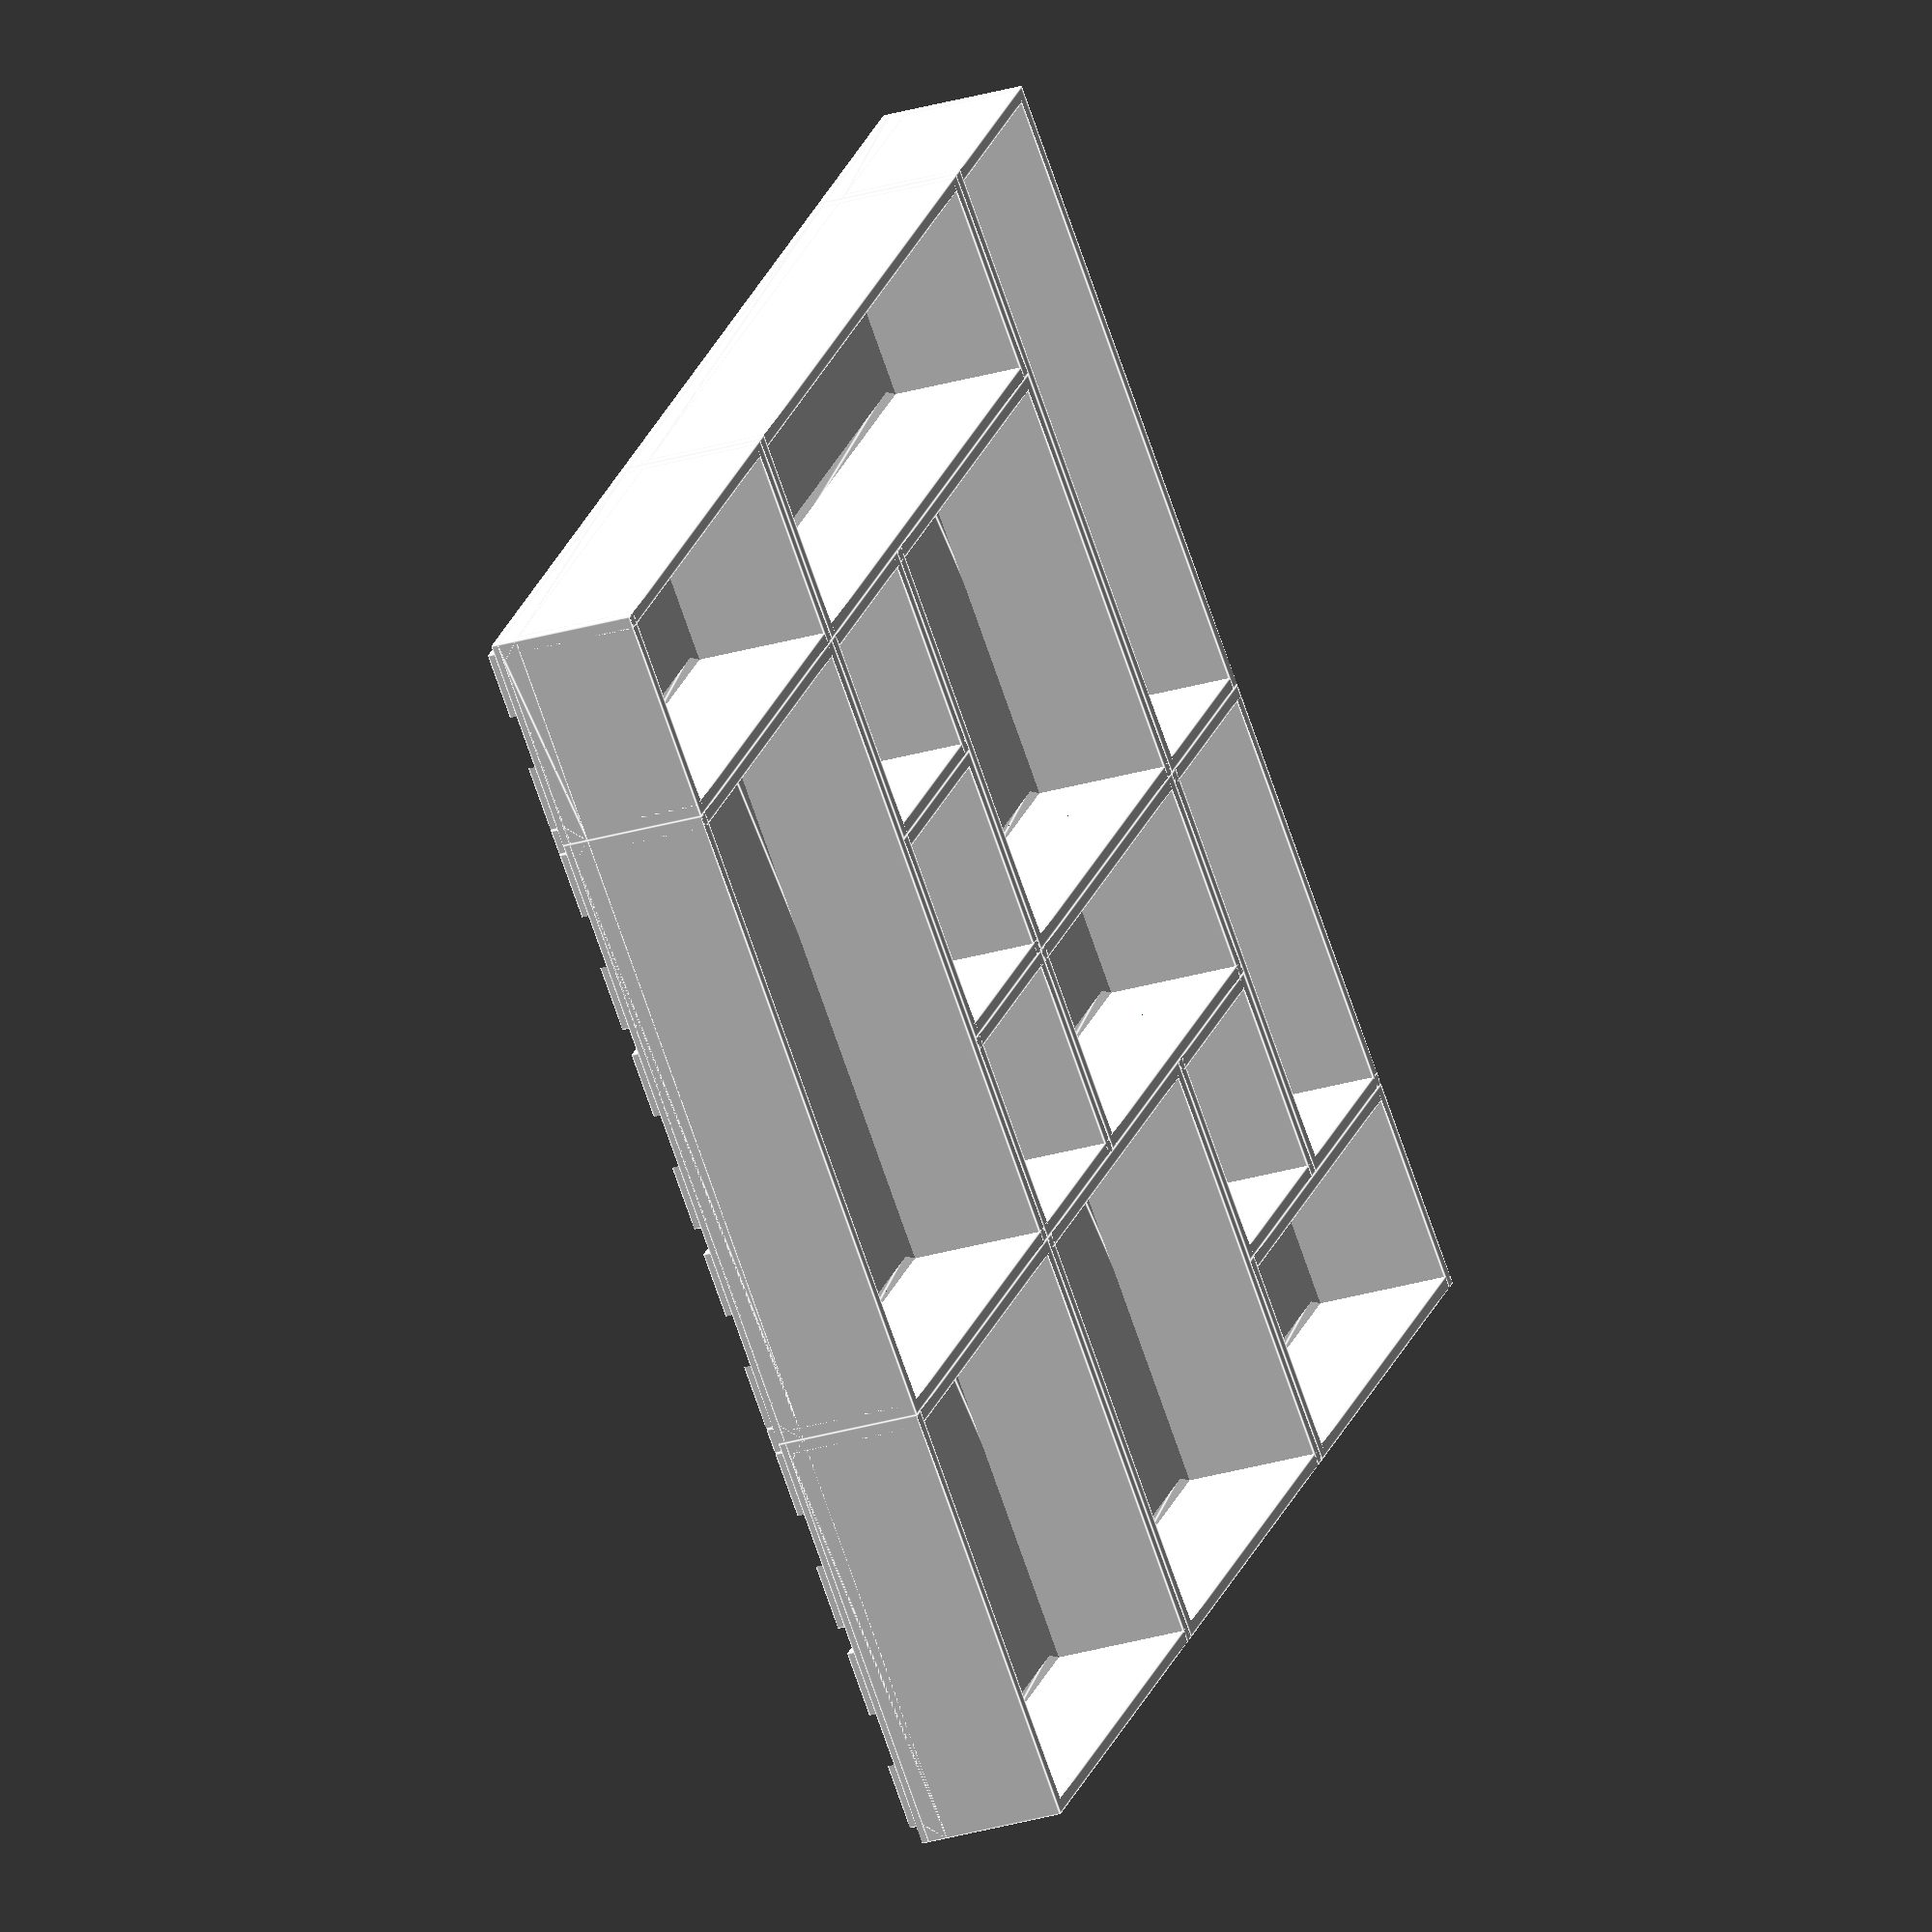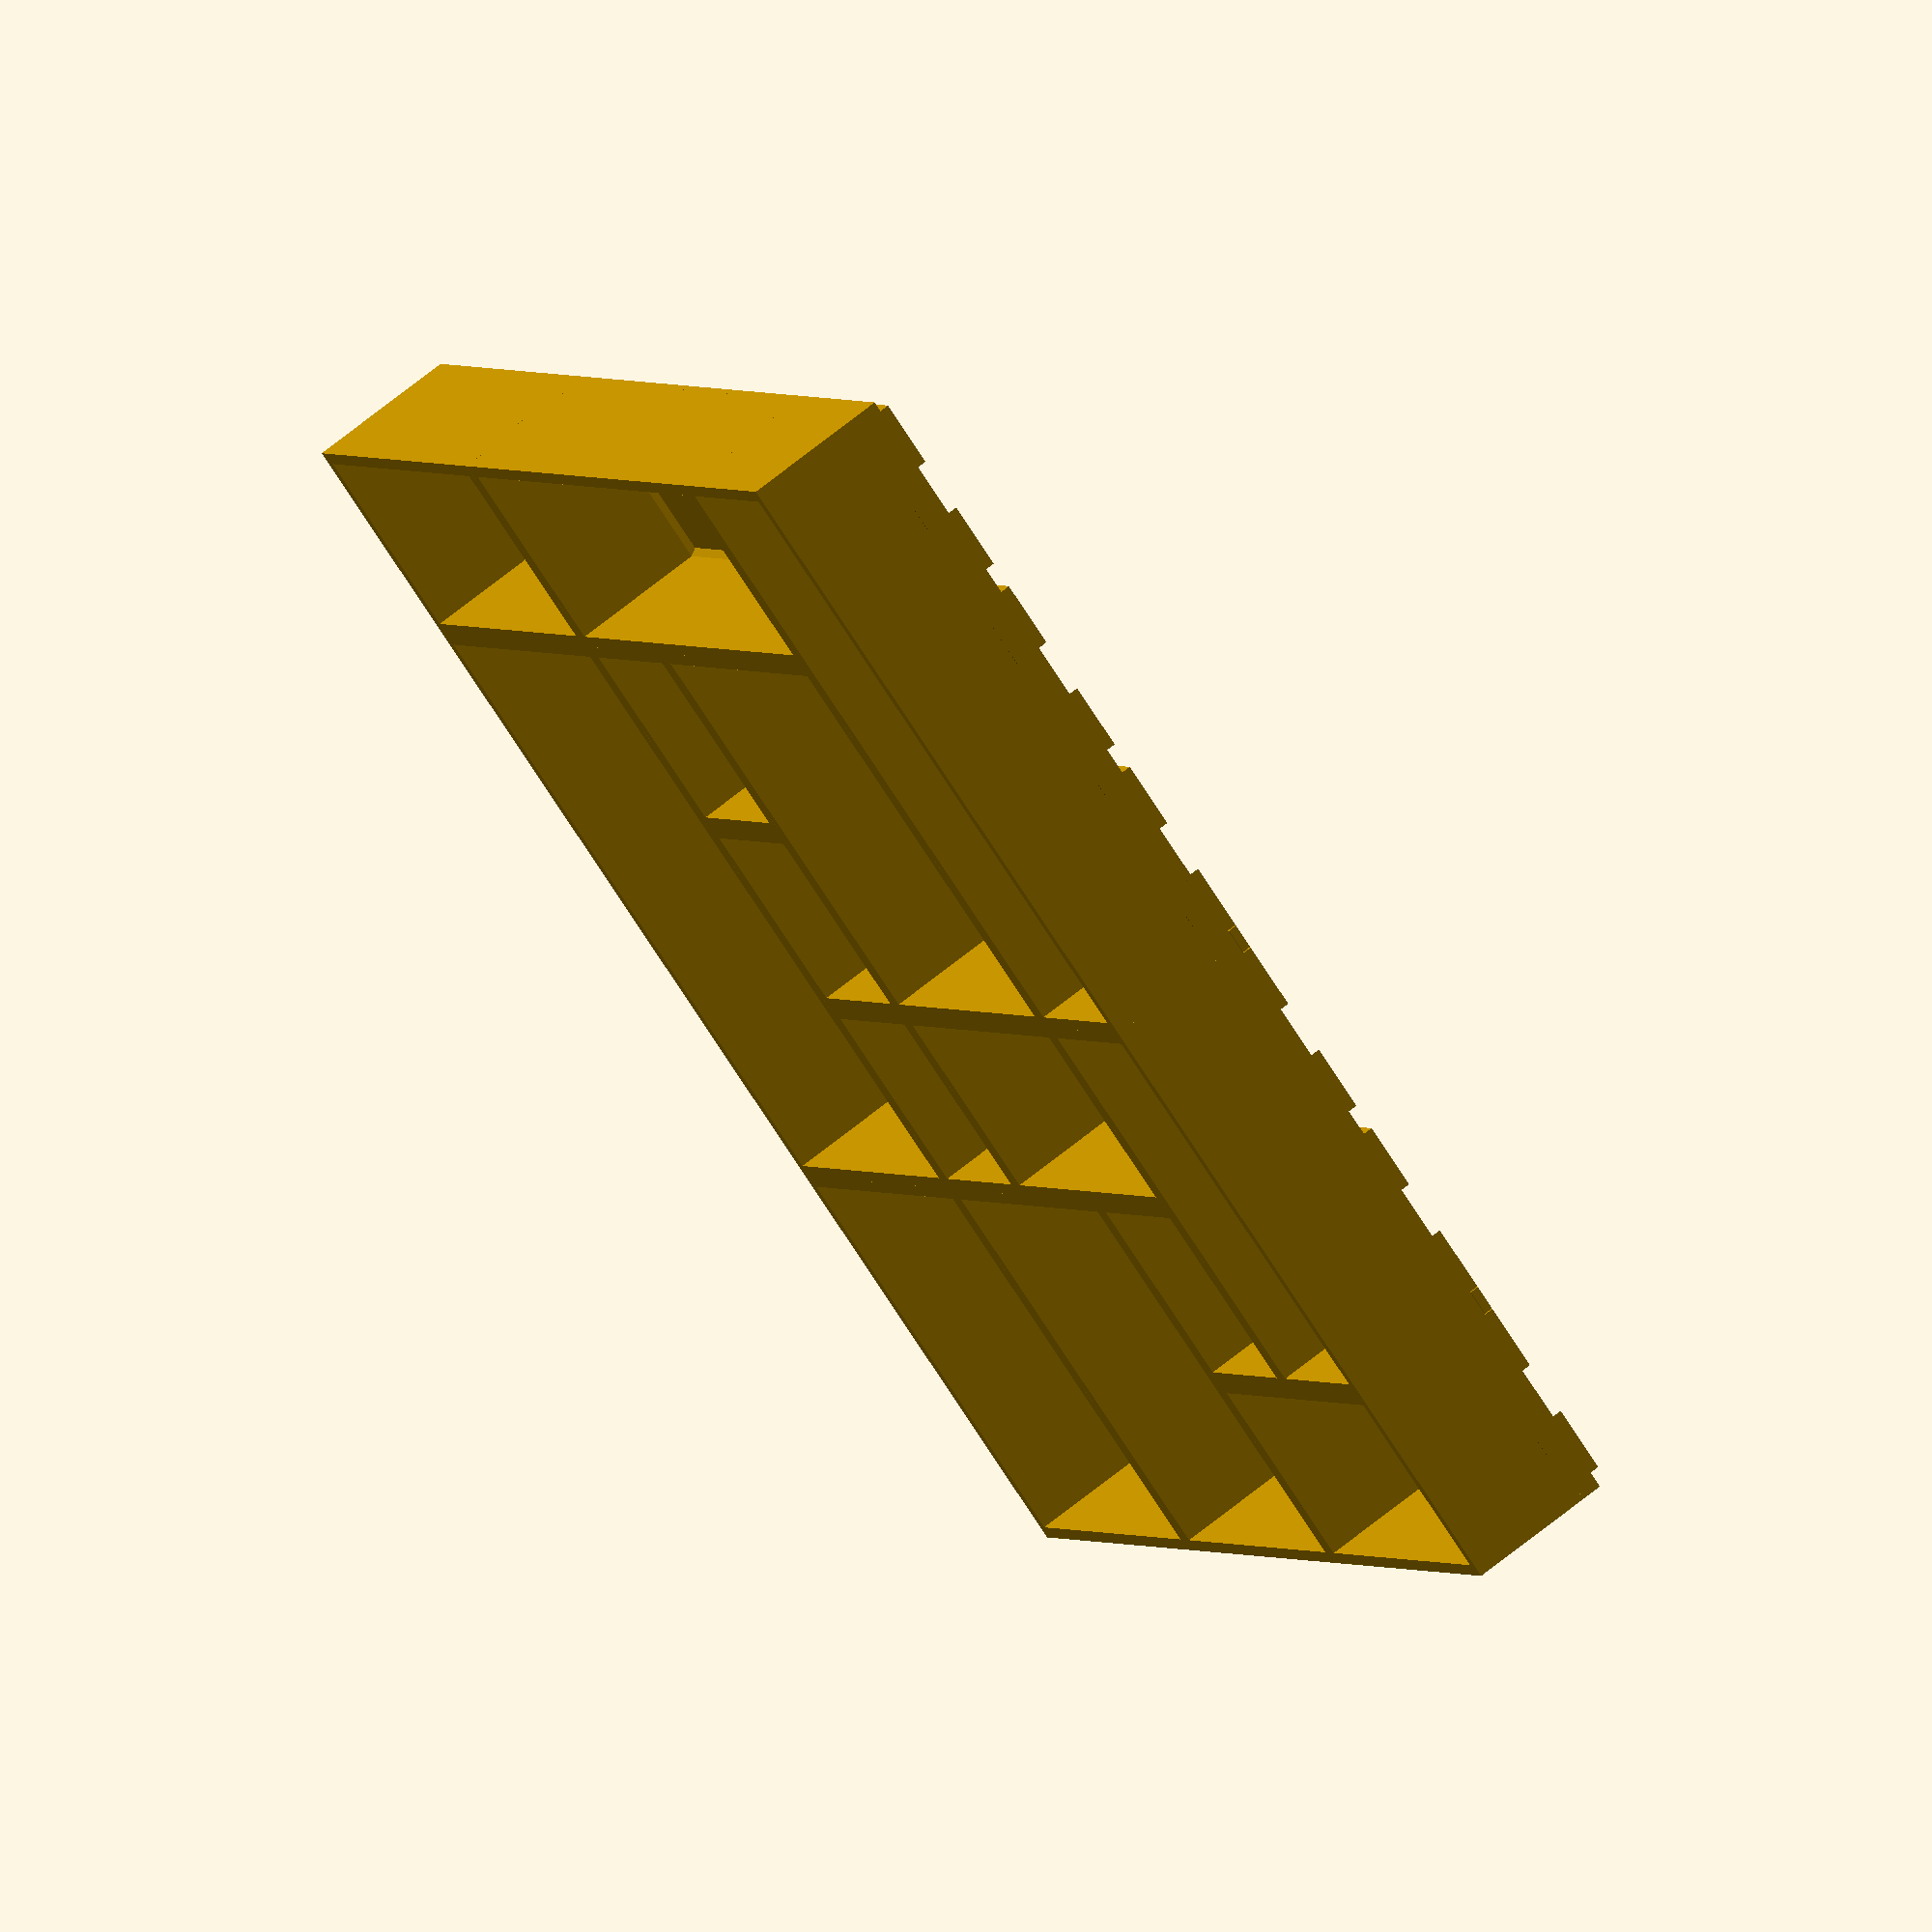
<openscad>
////////////////////////////////////////////////////////////////////////////////////
// Customizable connected boxes
//
// v4 - reduced base block size to 40mm, some modularization
// v5 - added divider_width into box size calculations, debug simplify switch
// v6 - organization and renaming
// v6.2 - modularization, placement of objects
// v6.3 - set useful starting values
// v6.4 - documentation
// v6.5 - code cleanup, moved modules
// v6.6 - grooved bottom for stackability
//
// Each box is made up from a grid of x * y square units. Set the base unit size
// and the number of units in X and Y direction next. Each unit in the box will 
// have a cutout for a connector on the outside.
//
////////////////////////////////////////////////////////////////////////////////////

////////////////////////////////////////////////////////////////////////////////////
// Start editing here
//
// Place your commands for creating things in the run() module. It will be run
// after all variables have been initialized.
//
// Edit the parameters for the box and connector geometry in the lines below
// the run() module. 
////////////////////////////////////////////////////////////////////////////////////


// Set to true for debugging (disables corner rounding for faster ren):
simplify = true;

// This will be run once all variables have been initialized. Put your 
// wanted things here or uncomment one of the predefined functions (they
// are defined further down in the script).
module run() {

    // Create a set of containers and connector bars over a 9x9 area to
    // judge how they fit together.
    // Use 'simplify = true' to increase responsiveness of the viewer.
    create_demo_box_set_9x9();

    // Create a small smaple of connector and cutout to see how well they fit together
    // Useful for testing out new sizes and tolerances
    // create_fitting_test();

    // Create a single container with width, depth, height and wall thickness parameters
    // The box is placed at 0/0 and extends in positive directions.
    // box(width, depth, height, wall_thickness);
    // box(2,2,60);

    // Create a box and move it by dx base units to the right (use negative values
    // to move to the left) and by dy base unit sizes along the y-axis.
    // box_at(width, depth, height, wall_thickness, dx, dy);
    // box_at(2,2,40,3,2);

    // Create a connector bar in x or y direction with a given length (in base units).
    // The bar will begin at 0/0 and extend in positive direction and is then
    // moved by dx and dy base unit sizes along the x and y axis.
    // connector_bar_x_at(length, dx, dy);
    // connector_bar_x_at(2, 1, 2);

    // Create two boxes and a connector bar and place them spaced for direct printing
    // box_at(2,1,30,0,0);
    // connector_bar_x_at(2, 0, 2);
    // box_at(2,2,30,0,3);
}


// Size of one unit, which has one connector
unit_size = 40;

// The floor is made up of three parts. The upper_floor is the visible floor 
// at the bottom of the box.The bottom_floor below that has cutout where the
// connectors fit in. The heigt of the bottom floor part is equal to the height
// (or thickness) of the connectors plus some distance so they don't touch.

// Thickness of the upper floor part. This can be rather thin, as it only
// covers the cutouts. 
top_floor_height = 1.6;

// Thickness of the connector bar and connectors
connector_height = 1.6;

// Space between connector and top floor
floor_distance = 0.4;

// The thickness of the box walls
wall_thickness = 2.3;

// Add a 45-degree slope to the bottom of each inside wall. 
// Possible values: 0 <= wall_edge_taper <= half of box width 
wall_edge_taper = 1.5;

// The connectors are triangular shapes that connect the cutouts of two adjacent
// boxes. They can be attached to a connector bar (or divider). The connector 
// bar can sit between the boxes or partially or completely underneath the boxes.

// Width of the divider bar with the connectors. Set to zero to create only individual
// connector pieces.
// Possible value: bar_width >= 0
bar_width = 5;

// How much the divider goes under the boxes. If this is greater than 0, the box
// must be printed with supports.
// Set bar_overlap = bar_width / 2 to avoid ending up with spaces between the boxes.
// Set your box wall_thickness to slightly less than the bar_overlap to make the
// boxes stackable.
// Possible values: 0 <= bar_overlap <= bar_width
bar_overlap = 2.5;

// How much the connectors should overlap
// When zero, the connectors will touch their edges in the middle of the
// connector bar. When increasing this value, the connectors will be moved towards
// each other, so they overlap in the connector bar
connector_overlap = 12;

// You might want to adjust this value (the connector size) when changing the connector 
// overlap above. The cutouts for the connectors must not touch each other.
// For an overlap of 15 a divisor of 3.5 here works well.
connector_radius = unit_size / 3.5;

// Size difference between radii of the connector and the cutouts in mm
connector_margin = 0.3;

////////////////////////////////////////////////////////////////////////////////////
// Stop editing here. 
////////////////////////////////////////////////////////////////////////////////////

// Calculate some helper variables

// Calculate total floor thickness from the individual layers
total_floor_height = top_floor_height + connector_height + floor_distance;

// The height of the bottom part of the floor, this will encase the connectors 
bottom_floor_height = connector_height + floor_distance;

// Size adjustment to account for bar width and overlap (two 1x1 boxes with a connector
// bar between them must take the same space as one 1x2 box)
div_adjust = bar_width - 2 * bar_overlap;

bar_adjust = max(bar_width / 2 - bar_overlap, 0);

// Calculate total box length for a given number of base units
function length(numUnits) = numUnits * unit_size + sign(numUnits) * (abs(numUnits) - 1) * div_adjust;

// Radius of the cutout in the box floor
outer_radius = connector_radius + connector_margin / 2;

// Radius of the connector
inner_radius = connector_radius - connector_margin / 2;


// Position of the i-th connector 
function conn_pos(i, size) = (i - size / 2 - 0.5) * unit_size + (i - size / 2 - 0.5) * div_adjust;

// Calculate how far a connector bar must be moved when placing in wanted position
function shift(num) = num != 0 ? length(num) : 0;

// Calculate how far a connector bar must be shifted to match the box cutouts
function bar_offset(num) = num != 0 ? sign(num) * max(bar_width / 2 - bar_overlap, 0) * 2 : 0;

// Everything ist set. Run the module with the user commands.
run();


module box_at(width = 1, depth = 1, height = 1, x = 0, y = 0) {

    translate ([shift(x) + bar_offset(x), shift(y) + bar_offset(y), 0]) 
        box(width, depth, height);
    
}

// The complete box with all parts, centered and starting at height 0
module box(width = 1, depth = 1, height = 20) {
      
    translate([length(width) / 2 + bar_adjust, length(depth) / 2 + bar_adjust, 0])
    intersection() {
        union() {
            // Bottom floor with connector cutouts
            difference() {
                
                // Bottom floor which will house the connectors
                bottom_floor_height = bottom_floor_height + top_floor_height / 2;
                
                translate ([0, 0, bottom_floor_height / 2])
                union() {
                    // Create individual bottom parts for each unit
                    
                    x_offset =  - length(width) / 2 - length(1) / 2;
                    y_offset =  - length(depth) / 2 - length(1) / 2;
                    
                    for (i = [1:width]) {
                        for (j = [1:depth]) {
                            // Create one bottom piece and move it to it's unit position
                            translate ([x_offset + length(i), y_offset + length(j), 0])                     
                                scale ([unit_size - bar_overlap * 2, unit_size - bar_overlap * 2, bottom_floor_height]) 
                                    cube(1, true);
                        }
                    }
                } 
                
                // Connector cutouts
                union() {
                   
                    conn_offset = (bar_width + connector_overlap) / 2 - bar_overlap + outer_radius - inner_radius;
                    
                    c_height = 10 * total_floor_height;
                    
                    for ( i = [1:width] ) {
                        
                       translate([conn_pos(i, width), length(depth) / 2 - outer_radius + conn_offset, 0]) 
                        connectorX(c_height, outer_radius);
                        
                       translate([conn_pos(i, width), -(length(depth) / 2 - outer_radius + conn_offset), 0]) 
                           connectorX(c_height, outer_radius, true);
                    }

                    for ( i = [1:depth] ) {
                       translate([length(width) / 2 - outer_radius + conn_offset, conn_pos(i, depth), 0]) 
                           connectorY(c_height, outer_radius, false);
                        
                       translate([-(length(width) / 2 - outer_radius + conn_offset), conn_pos(i, depth), 0]) 
                           connectorY(c_height, outer_radius, true);
                    }
                }
            }


            // Upper floor
            translate ([0, 0, top_floor_height / 2 + bottom_floor_height + floor_distance]) 
                scale ([length(width), length(depth), top_floor_height]) 
                    cube(1, true);
            
            // Walls
            w_offset = (height - total_floor_height) / 2 + total_floor_height;
            translate ([0,  - length(depth) / 2 + wall_thickness / 2, w_offset]) 
                scale ([length(width), wall_thickness, height - total_floor_height]) 
                cube (1, true);
            
            translate ([0,  length(depth) / 2 - wall_thickness / 2, w_offset]) 
                scale ([length(width), wall_thickness, height - total_floor_height]) 
                    cube (1, true);

            translate ([ - length(width) / 2 + wall_thickness / 2, 0, w_offset]) 
                scale ([wall_thickness, length(depth), height - total_floor_height]) 
                    cube (1, true);

            translate ([ + length(width) / 2 - wall_thickness / 2, 0, w_offset]) 
                scale ([wall_thickness, length(depth), height - total_floor_height]) 
                    cube (1, true);

            // put a triangular edge at the bottom of each wall
            if (wall_edge_taper > 0) {

                edge_taper = wall_edge_taper + wall_thickness;
                
                // left:
                translate([- length(width) / 2, 0, total_floor_height])
                    scale([edge_taper, length(depth), edge_taper])
                        angled_edge();
                    
                // right:
                translate([length(width) / 2, 0, total_floor_height])
                    scale([edge_taper, length(depth), edge_taper])
                        rotate([0,0,180])
                        angled_edge();

                // top:
                translate([0, - length(depth) / 2, total_floor_height])
                    scale([length(width), edge_taper, edge_taper])
                        rotate([0,0,90])
                            angled_edge();
                    
                // bottom:
                translate([0, length(depth) / 2, total_floor_height])
                    scale([length(width), edge_taper, edge_taper])
                        rotate([0,0,270])
                            angled_edge();
                            
            }
        }
        
        // Cut off the corners of the box
        if (!simplify) {
            roundedcube([length(width), length(depth), 2 * height], true, 2, "z");
        }
        
    }   
}

// Create a connector bar in x-direction and move it to the given x and y position
module connector_bar_x_at(length = 1, x = 0, y = 0) {
    

    translate ([shift(x) + bar_offset(x), shift(y) + bar_offset(y), 0]) 
        connector_bar(length);
}

// Create a connector bar in y-direction and move it to the given x and y position
module connector_bar_y_at(length = 1, x = 0, y = 0) {


    translate ([shift(x) + bar_offset(x), shift(y) + bar_offset(y), 0]) 
        rotate ([0, 0, 90]) 
            connector_bar(length );
}

// Create a connector bar of a given length , oriented along the x-axis
module connector_bar(l = 1) {
    
    translate([length(l) / 2 + (bar_width / 2 - bar_overlap), 0, connector_height / 2])
        union() {
                
            // The middle part of the connector. Only create, if it should be wider than 0
            if (bar_width > 0) {
                
                // Pre-calc length of the divider
                cyl_len = length(l) - bar_overlap * 2;
                
                // Build the actual divider itself
                scale ([cyl_len, bar_width - connector_margin, connector_height])  cube (1, true);
                
                // Add a triangular guide on top so the boxes can slide in place
                // translate([0,0, bar_width * 0.3660254 ]) 
                //    rotate ([60, 0, 0]) 
                //        rotate ([0, 90, 0]) 
                //            cylinder(c_height, bar_width / 2, bar_width / 2, true, $fn=3);
            }
            
            // Attach connectors to both sides of the middle part
            for (i = [1:l] ) {
                
               translate([conn_pos(i, l), -inner_radius + connector_overlap / 2, 0]) 
                    connectorX(connector_height, inner_radius);
                
               translate([conn_pos(i, l), inner_radius - connector_overlap / 2, 0]) 
                    connectorX(connector_height, inner_radius, true);
            }
        }
}



// A triangular connector
module connector(height = 1, radius = 1) {
    
    intersection() {

        // Basic connector shape is a triangle
        cylinder(height, radius, radius, true, $fn=3);

        if (!simplify) {
            // Round the corners of the triangle
            cylinder(height, radius * 0.8, radius * 0.8, true, $fn=12);
        }
    }

}

// A triangular connector, rotated for placement on the X axis
module connectorX(height = 1, radius = 1, mirrored = false) {
    
    angle = mirrored ? 30 : -30;
    rotate ([0,0,angle]) connector(height, radius);
    
}

// A triangular connector, rotated for placement on the Y axis
module connectorY(height = 1, radius = 1, mirrored = false) {
    
    angle = mirrored ? 60 : 0;
    rotate ([0,0,angle]) connector(height, radius);

}



// Create two half 1x1 boxes without walls and a connector for quickly
// printing a test sample to judge the fitting of the connectors to
// the boxes.
module create_fitting_test() {
    
    // Setup one box in the origin location, mask out one half
    intersection() {
        box(1, 1, total_floor_height);
        box_mask_connector();
    }
    
    // Setup a second box further down the x axis, mask out half of it
    translate ([shift(1.5) + bar_offset(1.5), shift(0) + bar_offset(0), 0]) 
        intersection() {
            box(1, 1, total_floor_height);
            box_mask_connector();
        }

    // Put a connector between the boxes
    connector_bar_y_at(1, 1.5, 0);
}

// A mask to hide half of a 1x1 box for the fitting test
module box_mask_connector() {
    
    translate([length(1) / 2, length(1) / 4, 0])
        translate([length(1) / 4 + bar_adjust, length(1) / 4 + bar_adjust, total_floor_height / 2])
            scale([length(1) / 2, length(1), total_floor_height]) 
                cube(1, true);
}

// Create one box with one connector bar
module create_box_with_bar(width = 1, depth = 1, height = 10) {
    
    box(1, 1, height);

    // Where to place the connector: 
    // make box and connector: fit connectors into cutouts on +y side:
    // (lengthY + bar_width) / 2 - bar_overlap
    y_offset = (lengthY + bar_width) / 2 - bar_overlap; 

    translate ([0, y_offset, 0]) 
        connector_bar();
        

}

// Create a set of boxes and connectors across all quadrants to check positioning 
// and fitting
module create_demo_box_set_9x9() {
    
    // top right
    connector_bar_y_at(2, 0, 0);
    box(2,2,30);
    connector_bar_y_at(3, 2, 0);
    box_at(3,1,30,-1,2);
    box_at(1,3,30,2,0);
    connector_bar_x_at(2,0,2);

    // top left
    connector_bar_x_at(4, -1, 0);
    box_at(1,1,30,-1,0);
    box_at(1,1,30,-1,1);
    connector_bar_x_at(1, -1, 1);
    connector_bar_y_at(5, -1, -3);
    box_at(2,3,30, -3, -1);
    connector_bar_x_at(3, -3, 2);
    box_at(2,1,30, -3, 2);
    connector_bar_y_at(1, -1, 2);

    
    // bottom left
    connector_bar_y_at(1, 0, -1);
    box_at(1,1,30,-1,-1);
    box_at(2,2,30, -1, -3);
    box_at(2,2,30, -3, -3);
    connector_bar_x_at(2, -3, -1);

    // bottom right
    box_at(2,1,30,1,-3);
    box_at(2,1,30,0,-1);
    box_at(1,1,30,1,-2);
    box_at(1,2,30,2,-2);
    connector_bar_x_at(3, -1, -1);
    connector_bar_x_at(2, 1, -2);
    connector_bar_y_at(2, 2, -2);
    connector_bar_y_at(2, 1, -3);
}

// Higher definition curves for the cube
$fs = 0.01;


module roundedcube(size = [1, 1, 1], center = false, radius = 0.5, apply_to = "all") {
	// If single value, convert to [x, y, z] vector
	size = (size[0] == undef) ? [size, size, size] : size;

	translate_min = radius;
	translate_xmax = size[0] - radius;
	translate_ymax = size[1] - radius;
	translate_zmax = size[2] - radius;

	diameter = radius * 2;

	module build_point(type = "sphere", rotate = [0, 0, 0]) {
		if (type == "sphere") {
			sphere(r = radius);
		} else if (type == "cylinder") {
			rotate(a = rotate)
			cylinder(h = diameter, r = radius, center = true);
		}
	}

	obj_translate = (center == false) ?
		[0, 0, 0] : [
			-(size[0] / 2),
			-(size[1] / 2),
			-(size[2] / 2)
		];

	translate(v = obj_translate) {
		hull() {
			for (translate_x = [translate_min, translate_xmax]) {
				x_at = (translate_x == translate_min) ? "min" : "max";
				for (translate_y = [translate_min, translate_ymax]) {
					y_at = (translate_y == translate_min) ? "min" : "max";
					for (translate_z = [translate_min, translate_zmax]) {
						z_at = (translate_z == translate_min) ? "min" : "max";

						translate(v = [translate_x, translate_y, translate_z])
						if (
							(apply_to == "all") ||
							(apply_to == "xmin" && x_at == "min") || (apply_to == "xmax" && x_at == "max") ||
							(apply_to == "ymin" && y_at == "min") || (apply_to == "ymax" && y_at == "max") ||
							(apply_to == "zmin" && z_at == "min") || (apply_to == "zmax" && z_at == "max")
						) {
							build_point("sphere");
						} else {
							rotate = 
								(apply_to == "xmin" || apply_to == "xmax" || apply_to == "x") ? [0, 90, 0] : (
								(apply_to == "ymin" || apply_to == "ymax" || apply_to == "y") ? [90, 90, 0] :
								[0, 0, 0]
							);
							build_point("cylinder", rotate);
						}
					}
				}
			}
		}
	}
}

// Create a triangle lying on it's 90 degree angle, hypothenusis on the right
module angled_edge() {
    translate ([0,0.5,0]) 
        rotate([90,0,0]) 
            linear_extrude(height=1)
                polygon(points=[[0,0],[1,0],[0,1]]);
}

</openscad>
<views>
elev=26.1 azim=312.3 roll=295.9 proj=o view=edges
elev=293.1 azim=300.9 roll=50.7 proj=o view=wireframe
</views>
